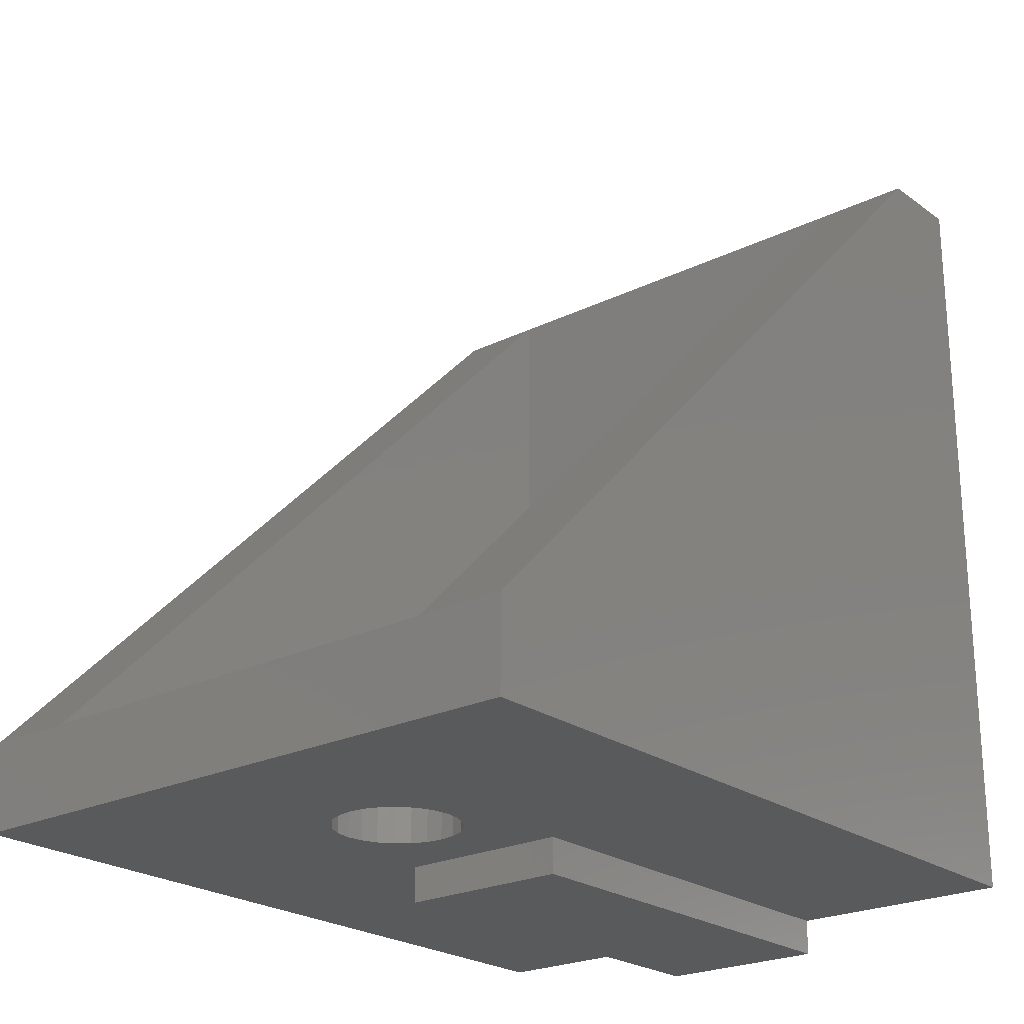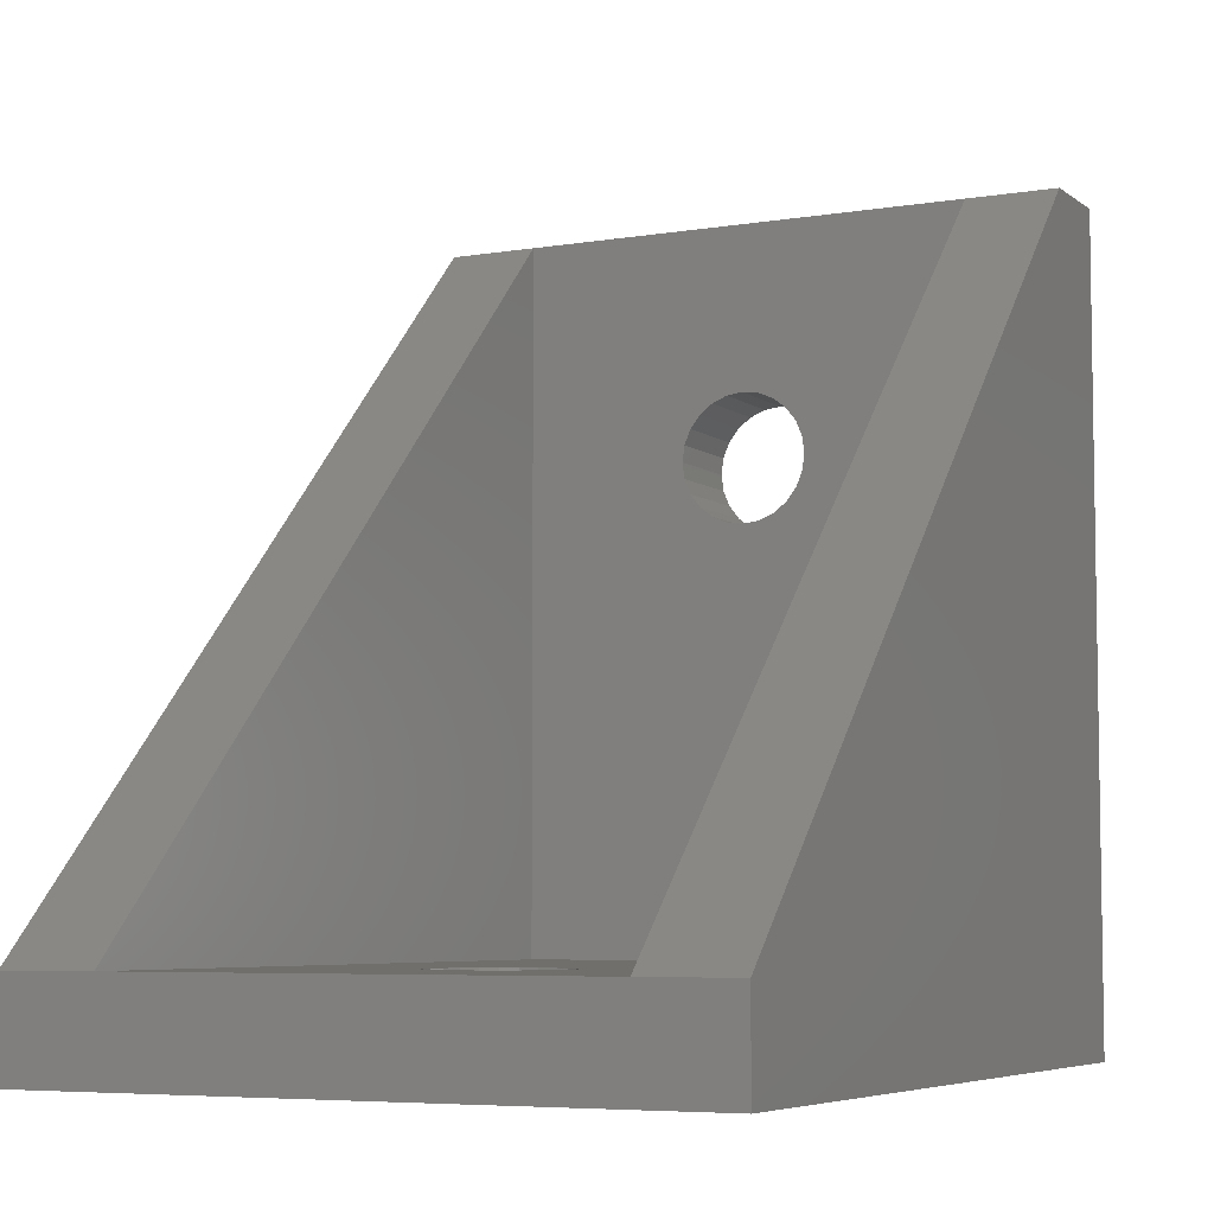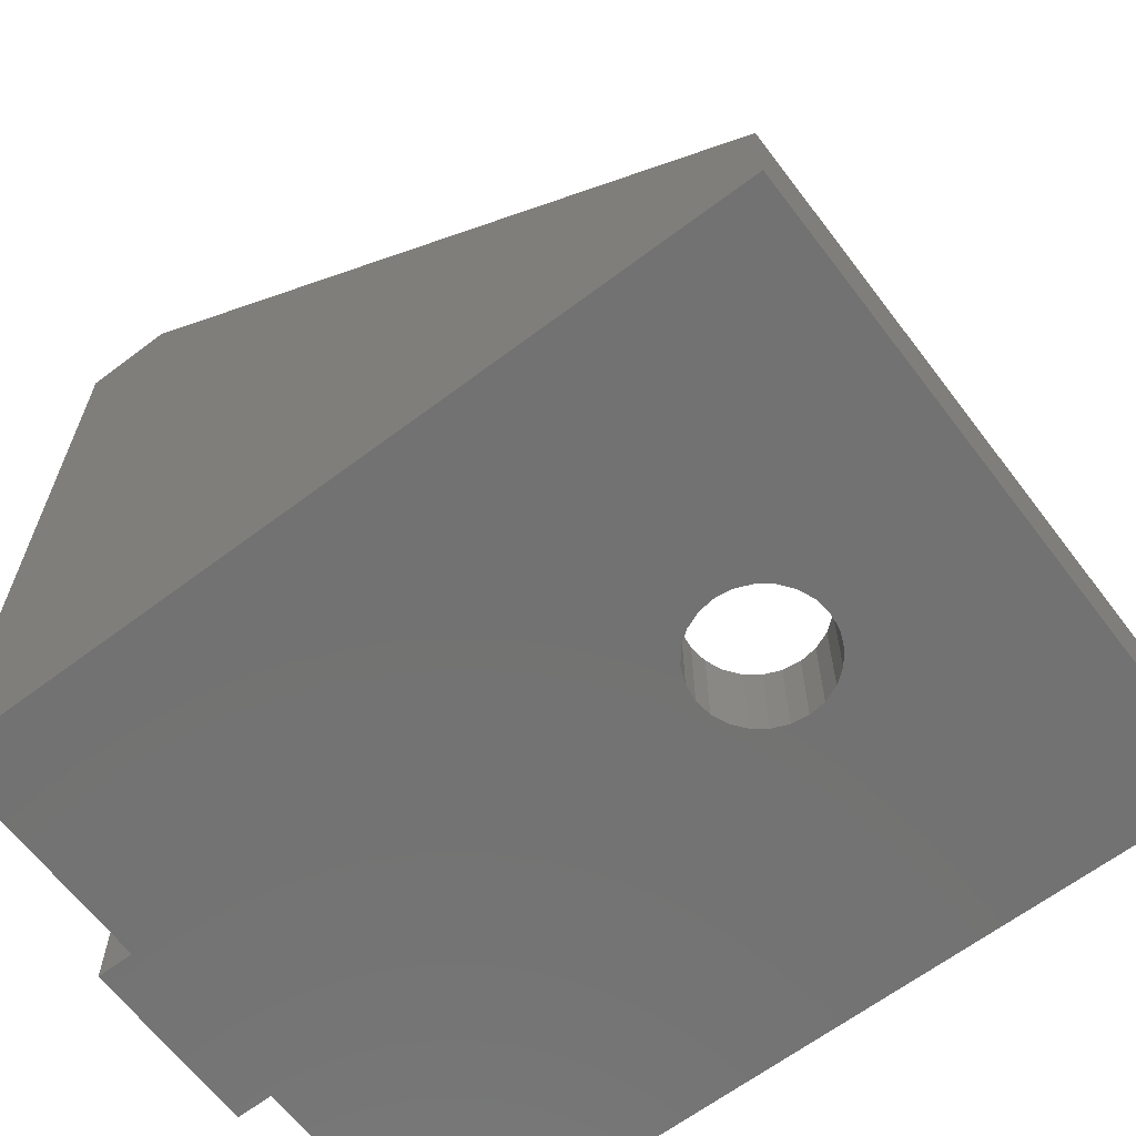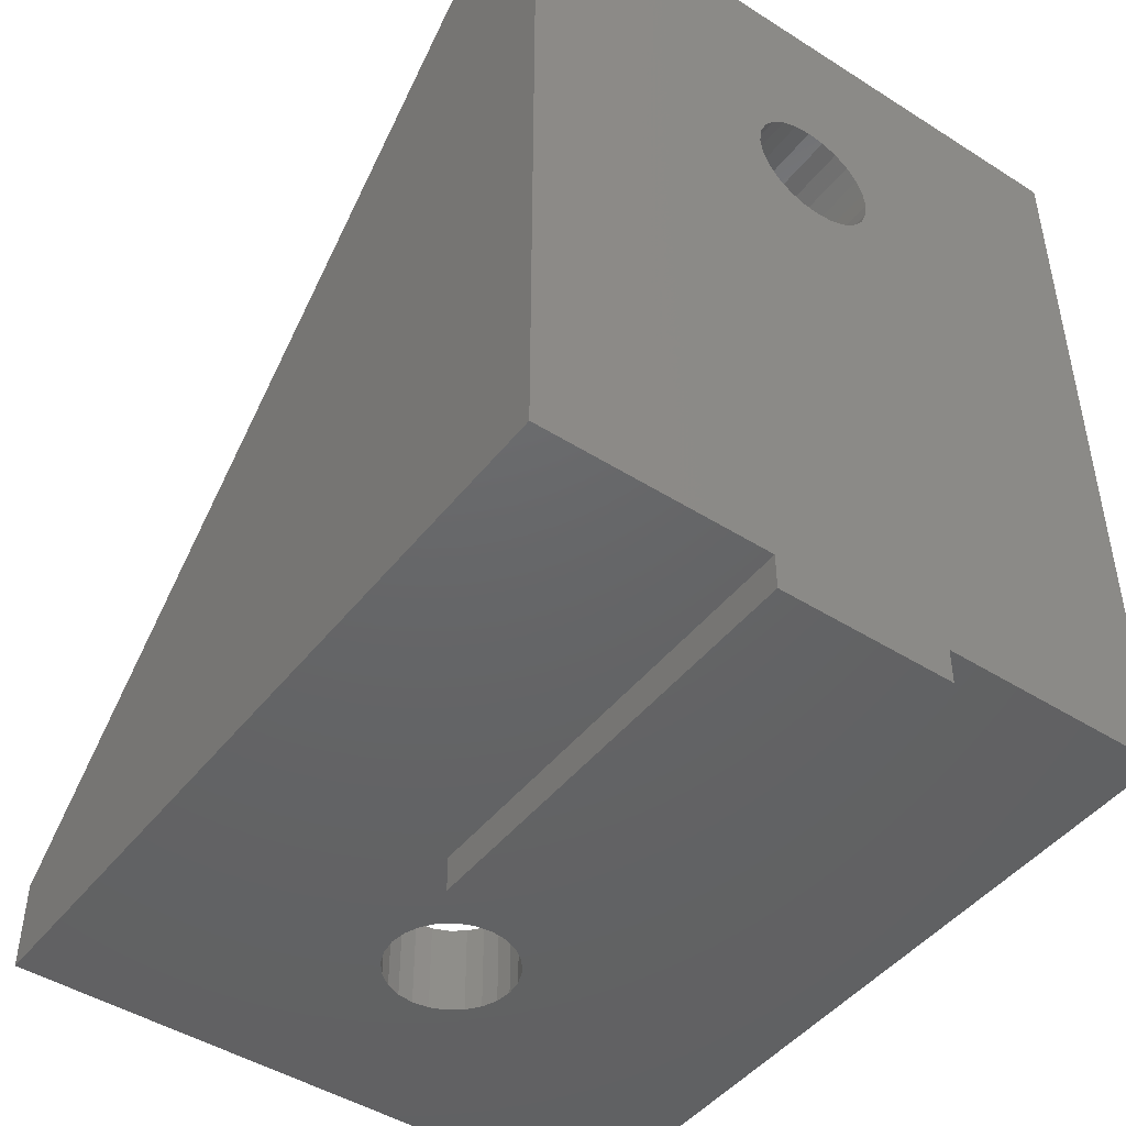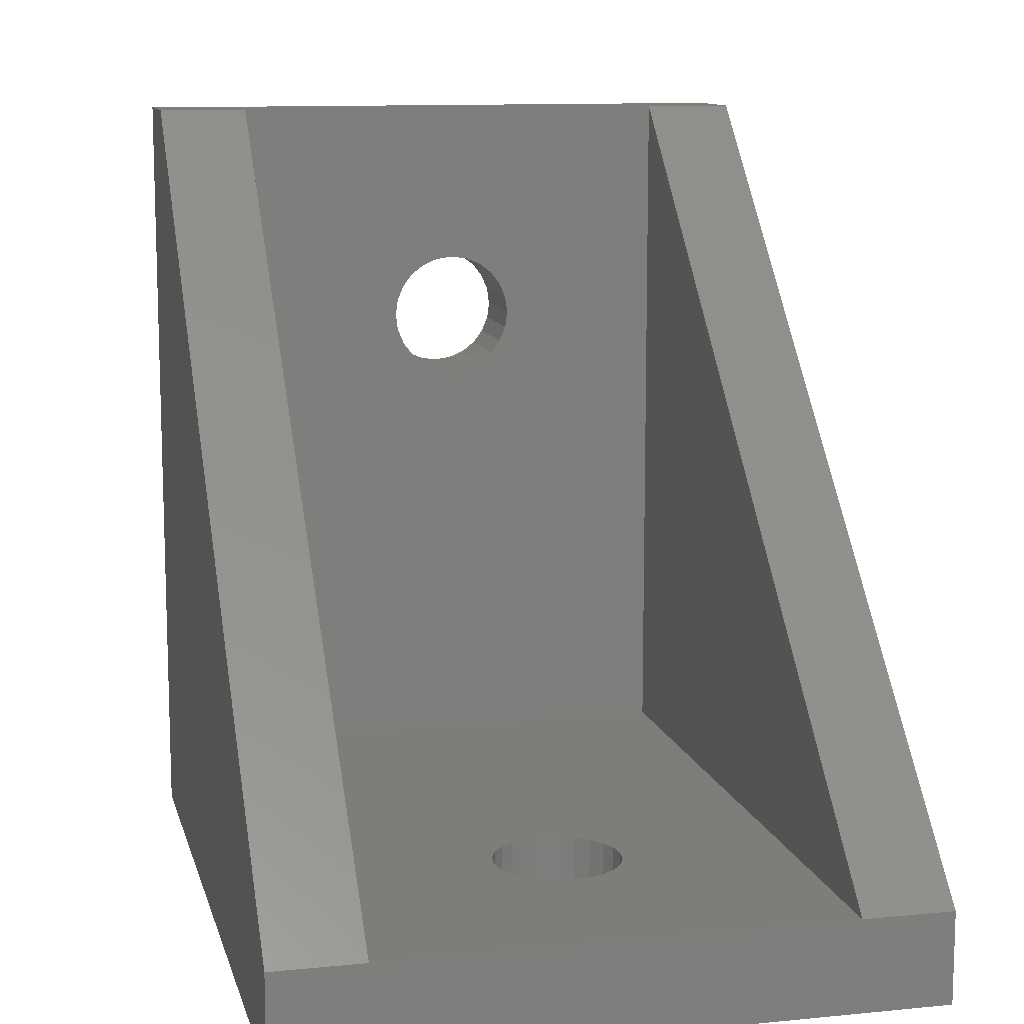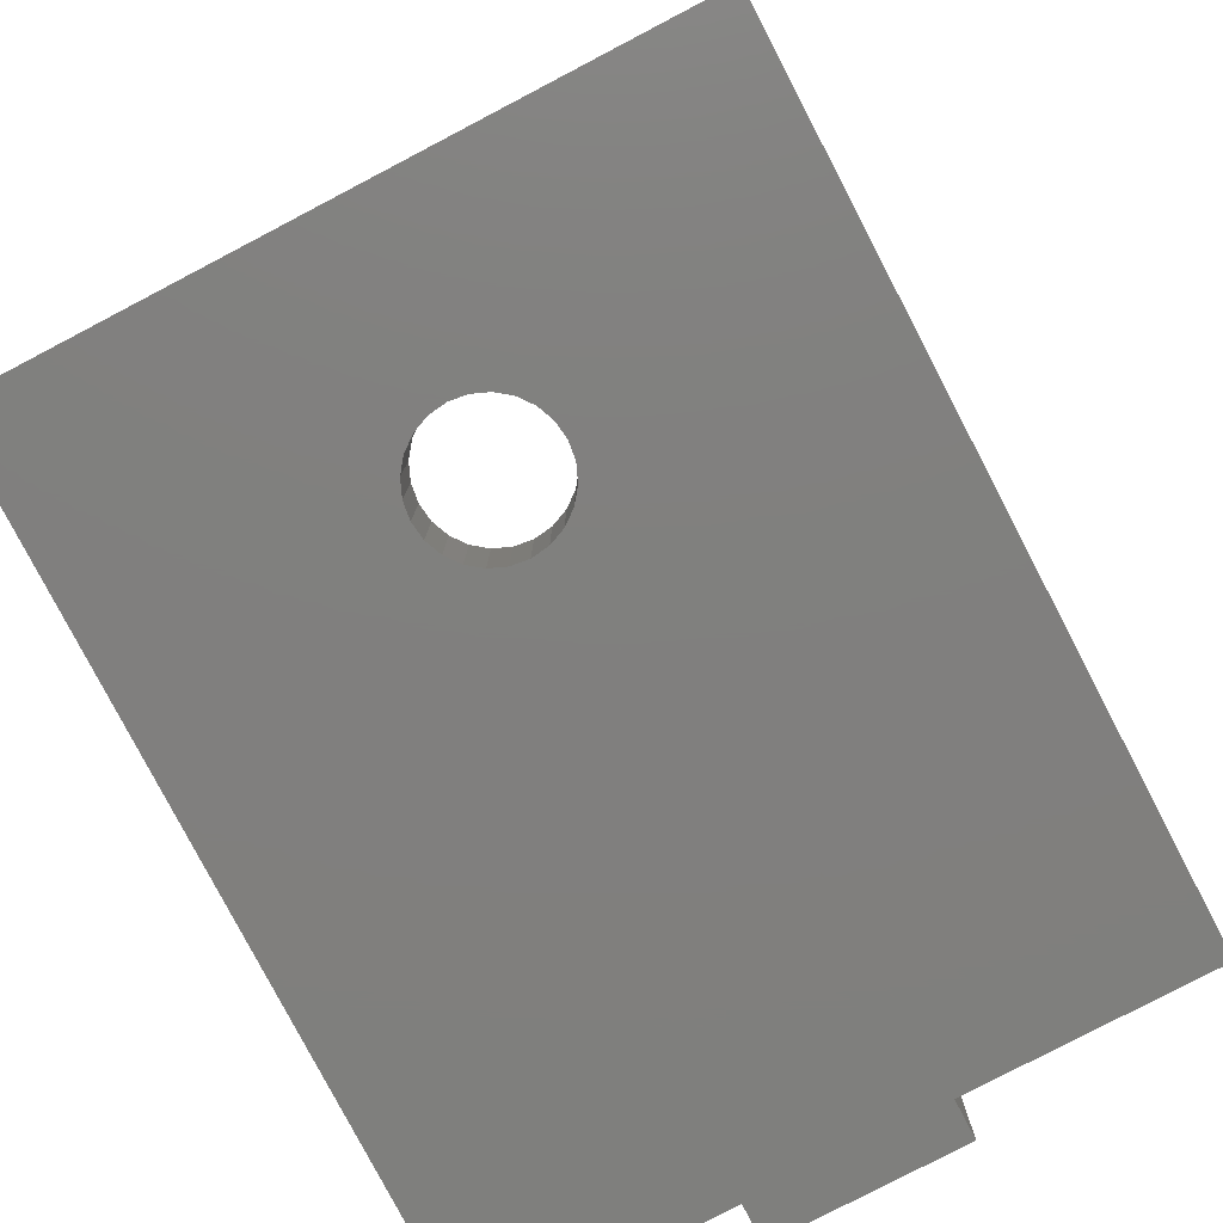
<metadata>
{"format":"stl","ext":"stl","renderer":"f3d","projection":"perspective","resolution":1024,"background":"white","views":[{"elev":-23.2,"azim":39.7,"up":"+Y"},{"elev":-6.0,"azim":-153.3,"up":"+Z"},{"elev":-64.4,"azim":127.2,"up":"+Z"},{"elev":-46.1,"azim":144.1,"up":"+Y"},{"elev":11.3,"azim":166.5,"up":"+Z"},{"elev":-79.7,"azim":-152.4,"up":"+Z"}]}
</metadata>
<code>
# stl→obj: 120 verts, 244 faces
v 10.1 -3.789e-15 19.5
v 10.1 -1.6 0
v 10.1 -1.6 19.5
v 10.1 0 0
v 0 35 0
v 11.58 26.4 -3.525e-15
v 0 0 0
v 12.02 26.98 -3.525e-15
v 12.6 27.42 -3.525e-15
v 28 35 0
v 11.3 25.72 -3.525e-15
v 11.2 25 -3.525e-15
v 13.28 27.7 -3.525e-15
v 14 27.8 -3.525e-15
v 14.72 27.7 -3.525e-15
v 15.4 27.42 -3.525e-15
v 15.98 26.98 -3.525e-15
v 16.42 26.4 -3.525e-15
v 16.7 25.72 -3.525e-15
v 16.8 25 -3.525e-15
v 17.9 0 0
v 28 0 0
v 11.3 24.28 -3.525e-15
v 17.9 -1.6 0
v 11.58 23.6 -3.525e-15
v 12.02 23.02 -3.525e-15
v 12.6 22.58 -3.525e-15
v 13.28 22.3 -3.525e-15
v 14 22.2 -3.525e-15
v 14.72 22.3 -3.525e-15
v 15.4 22.58 -3.525e-15
v 15.98 23.02 -3.525e-15
v 16.42 23.6 -3.525e-15
v 16.7 24.28 -3.525e-15
v 28 0 35
v 0 4 35
v 0 0 35
v 4 4 35
v 24 4 35
v 28 4 35
v 28 35 4
v 0 35 4
v 4 35 4
v 24 35 4
v 16.7 4 24.28
v 16.42 1.851e-15 23.6
v 16.7 1.851e-15 24.28
v 16.42 4 23.6
v 12.6 22.58 4
v 13.28 22.3 4
v 16.7 24.28 4
v 16.42 23.6 4
v 15.98 1.851e-15 23.02
v 15.98 4 23.02
v 12.6 27.42 4
v 12.02 26.98 4
v 15.98 26.98 4
v 15.4 27.42 4
v 15.4 22.58 4
v 15.98 23.02 4
v 16.7 25.72 4
v 16.8 25 4
v 14.72 22.3 4
v 14 27.8 4
v 13.28 27.7 4
v 11.2 25 4
v 11.3 25.72 4
v 11.58 23.6 4
v 11.3 24.28 4
v 14 22.2 4
v 16.42 26.4 4
v 12.02 23.02 4
v 11.58 26.4 4
v 14.72 27.7 4
v 12.6 4 27.42
v 12.02 1.851e-15 26.98
v 12.02 4 26.98
v 12.6 1.851e-15 27.42
v 15.4 4 27.42
v 14.72 1.851e-15 27.7
v 14.72 4 27.7
v 15.4 1.851e-15 27.42
v 15.98 4 26.98
v 15.98 1.851e-15 26.98
v 16.42 4 26.4
v 16.7 1.851e-15 25.72
v 16.42 1.851e-15 26.4
v 16.7 4 25.72
v 16.8 1.851e-15 25
v 16.8 4 25
v 14 1.851e-15 27.8
v 14 4 27.8
v 11.3 4 25.72
v 11.58 1.851e-15 26.4
v 11.3 1.851e-15 25.72
v 11.58 4 26.4
v 11.3 4 24.28
v 11.2 1.851e-15 25
v 11.3 1.851e-15 24.28
v 11.2 4 25
v 13.28 1.851e-15 27.7
v 13.28 4 27.7
v 14 1.851e-15 22.2
v 13.28 4 22.3
v 13.28 1.851e-15 22.3
v 14 4 22.2
v 11.58 4 23.6
v 11.58 1.851e-15 23.6
v 14.72 1.851e-15 22.3
v 14.72 4 22.3
v 15.4 1.851e-15 22.58
v 15.4 4 22.58
v 12.6 1.851e-15 22.58
v 12.02 4 23.02
v 12.02 1.851e-15 23.02
v 12.6 4 22.58
v 4 4 4
v 17.9 -1.6 19.5
v 17.9 -3.789e-15 19.5
v 24 4 4
f 1 2 3
f 2 1 4
f 5 6 7
f 6 5 8
f 8 5 9
f 9 5 10
f 7 6 11
f 7 11 12
f 7 12 4
f 4 12 2
f 9 10 13
f 13 10 14
f 14 10 15
f 15 10 16
f 16 10 17
f 17 10 18
f 18 10 19
f 19 10 20
f 20 10 21
f 21 10 22
f 2 23 24
f 23 2 12
f 24 23 25
f 24 25 26
f 24 26 27
f 24 27 28
f 24 28 29
f 24 29 30
f 24 30 31
f 24 31 32
f 24 32 33
f 24 33 34
f 24 34 20
f 24 20 21
f 35 36 37
f 36 35 38
f 38 35 39
f 39 35 40
f 10 35 22
f 35 10 40
f 40 10 41
f 42 10 5
f 10 42 41
f 41 42 43
f 41 43 44
f 36 7 37
f 7 36 5
f 5 36 42
f 45 46 47
f 46 45 48
f 49 28 27
f 28 49 50
f 51 33 52
f 33 51 34
f 48 53 46
f 53 48 54
f 55 8 9
f 8 55 56
f 57 16 17
f 16 57 58
f 59 32 31
f 32 59 60
f 61 20 62
f 20 61 19
f 63 31 30
f 31 63 59
f 64 13 14
f 13 64 65
f 11 66 12
f 66 11 67
f 23 68 25
f 68 23 69
f 70 30 29
f 30 70 63
f 50 29 28
f 29 50 70
f 57 18 71
f 18 57 17
f 65 9 13
f 9 65 55
f 12 69 23
f 69 12 66
f 52 32 60
f 32 52 33
f 25 72 26
f 72 25 68
f 62 34 51
f 34 62 20
f 71 19 61
f 19 71 18
f 8 73 6
f 73 8 56
f 6 67 11
f 67 6 73
f 58 15 16
f 15 58 74
f 74 14 15
f 14 74 64
f 72 27 26
f 27 72 49
f 75 76 77
f 76 75 78
f 79 80 81
f 80 79 82
f 83 82 79
f 82 83 84
f 85 86 87
f 86 85 88
f 88 89 86
f 89 88 90
f 81 91 92
f 91 81 80
f 93 94 95
f 94 93 96
f 97 98 99
f 98 97 100
f 92 101 102
f 101 92 91
f 103 104 105
f 104 103 106
f 96 76 94
f 76 96 77
f 107 99 108
f 99 107 97
f 109 106 103
f 106 109 110
f 83 87 84
f 87 83 85
f 90 47 89
f 47 90 45
f 111 110 109
f 110 111 112
f 113 114 115
f 114 113 116
f 53 112 111
f 112 53 54
f 100 95 98
f 95 100 93
f 114 108 115
f 108 114 107
f 105 116 113
f 116 105 104
f 102 78 75
f 78 102 101
f 43 38 117
f 39 41 44
f 41 39 40
f 118 2 24
f 2 118 3
f 35 21 22
f 21 35 119
f 119 35 53
f 119 53 111
f 119 111 1
f 1 111 109
f 1 109 103
f 53 35 46
f 46 35 47
f 47 35 89
f 89 35 86
f 86 35 87
f 87 35 84
f 84 35 82
f 82 35 80
f 80 35 91
f 1 7 4
f 7 1 37
f 37 1 115
f 115 1 113
f 113 1 105
f 105 1 103
f 37 115 108
f 37 108 99
f 37 99 98
f 37 98 95
f 37 95 94
f 37 94 76
f 37 76 78
f 37 78 101
f 37 101 91
f 37 91 35
f 38 120 117
f 120 38 107
f 120 107 114
f 120 114 116
f 120 116 104
f 120 104 106
f 107 38 97
f 97 38 100
f 100 38 93
f 93 38 96
f 96 38 77
f 77 38 75
f 75 38 102
f 102 38 92
f 120 48 39
f 48 120 54
f 54 120 112
f 112 120 110
f 110 120 106
f 39 48 45
f 39 45 90
f 39 90 88
f 39 88 85
f 39 85 83
f 39 83 79
f 39 79 81
f 39 81 92
f 39 92 38
f 44 120 39
f 120 43 117
f 43 120 68
f 43 68 69
f 43 69 66
f 68 120 72
f 72 120 49
f 49 120 50
f 50 120 70
f 70 120 63
f 63 120 59
f 59 120 60
f 60 120 52
f 52 120 51
f 51 120 62
f 43 55 44
f 55 43 56
f 56 43 73
f 73 43 67
f 67 43 66
f 44 55 65
f 44 65 64
f 44 64 74
f 44 74 58
f 44 58 57
f 44 57 71
f 44 71 61
f 44 61 62
f 44 62 120
f 36 43 42
f 43 36 38
f 21 118 24
f 118 21 119
f 118 1 3
f 1 118 119

</code>
